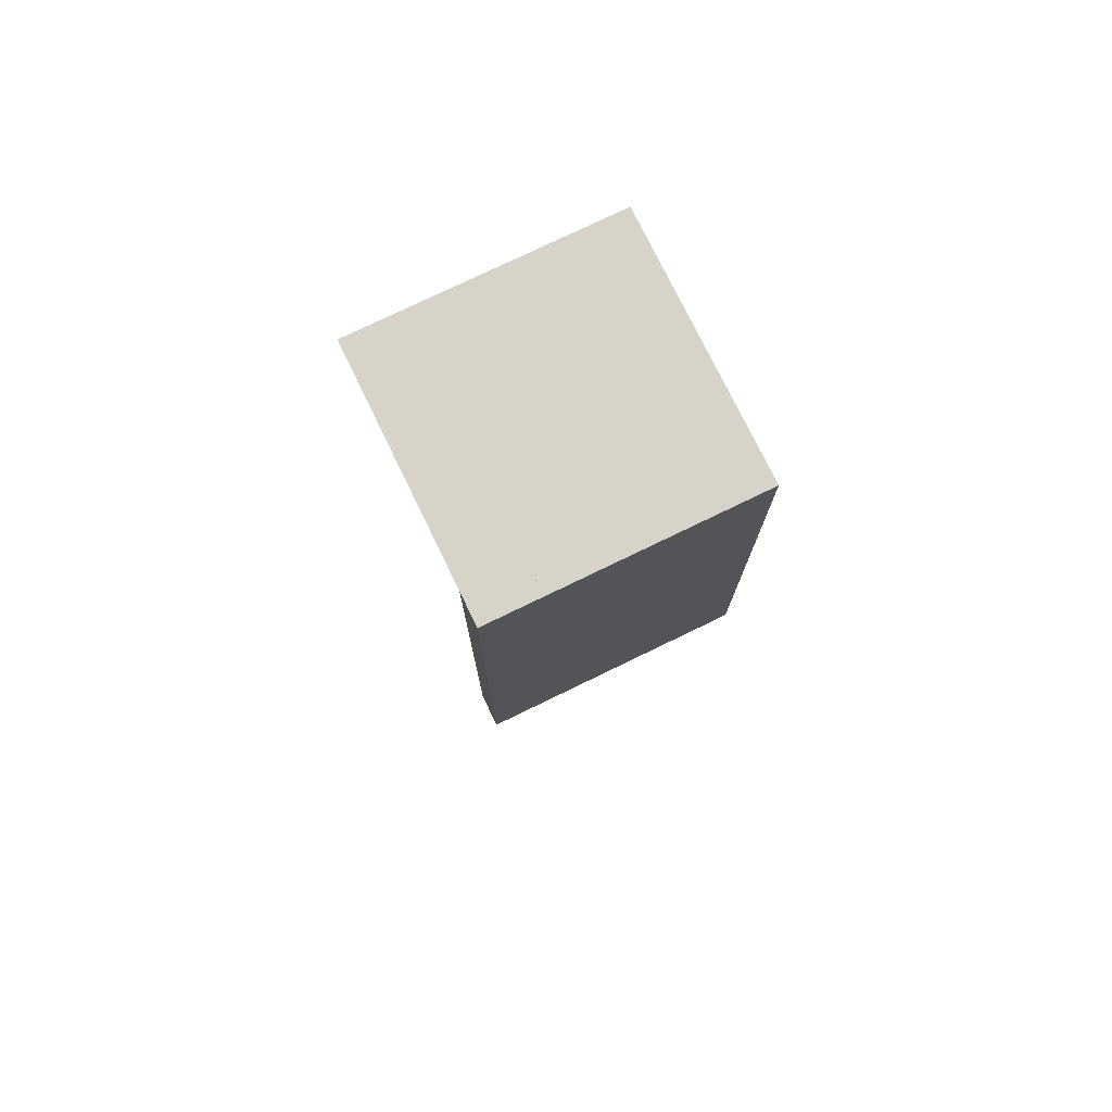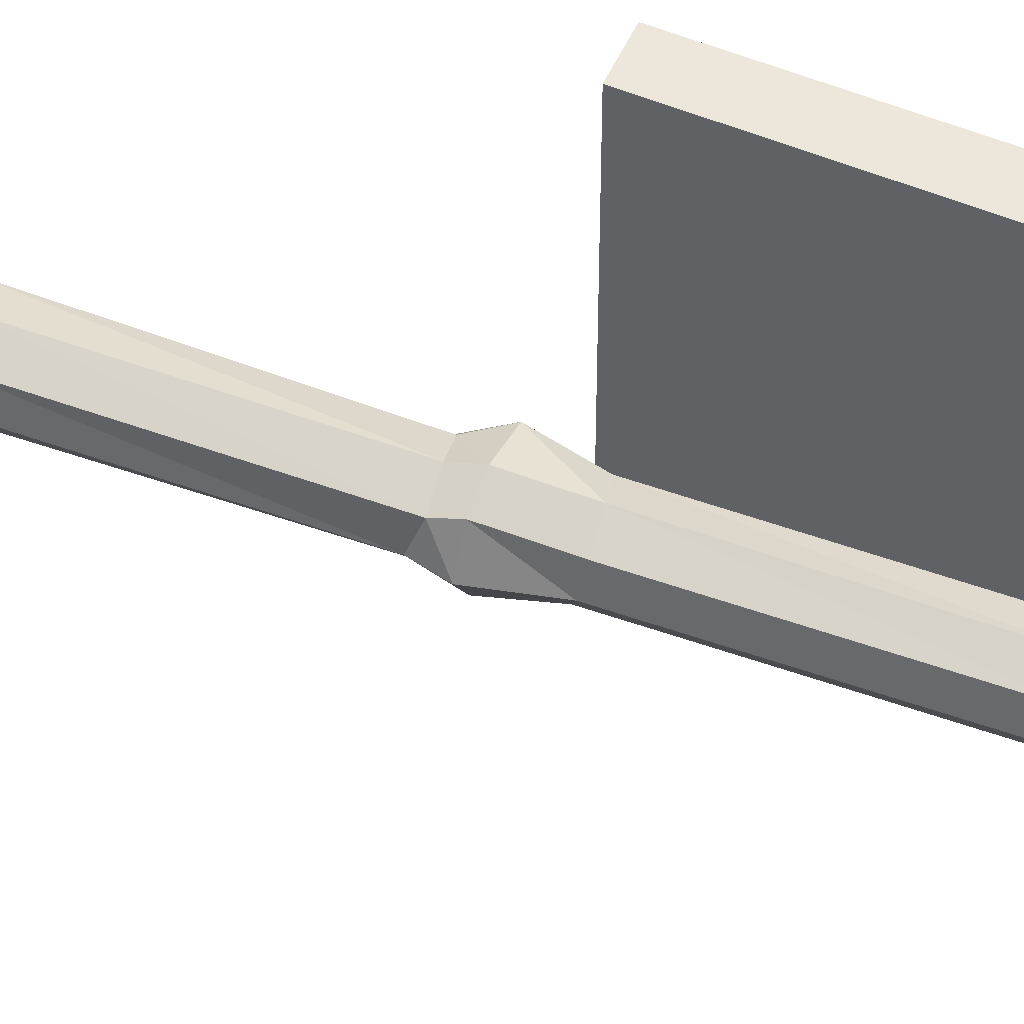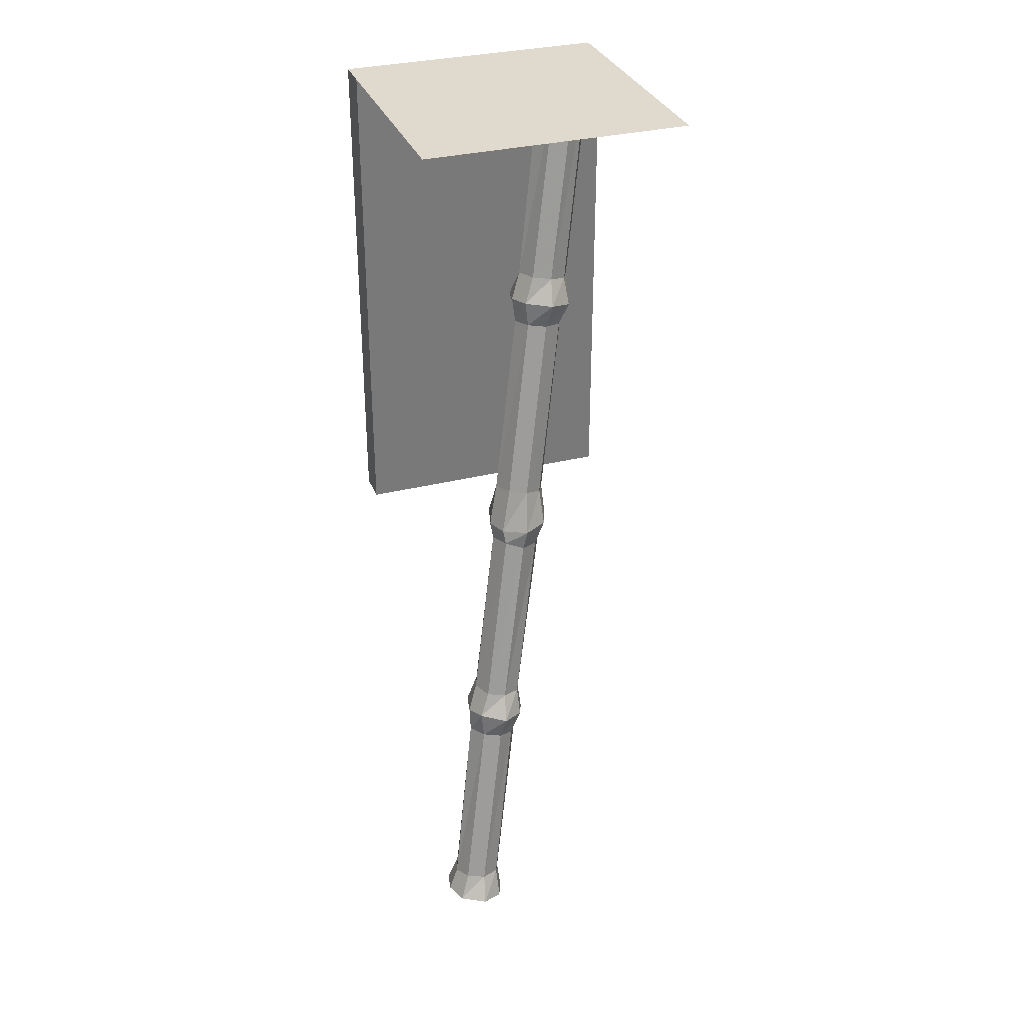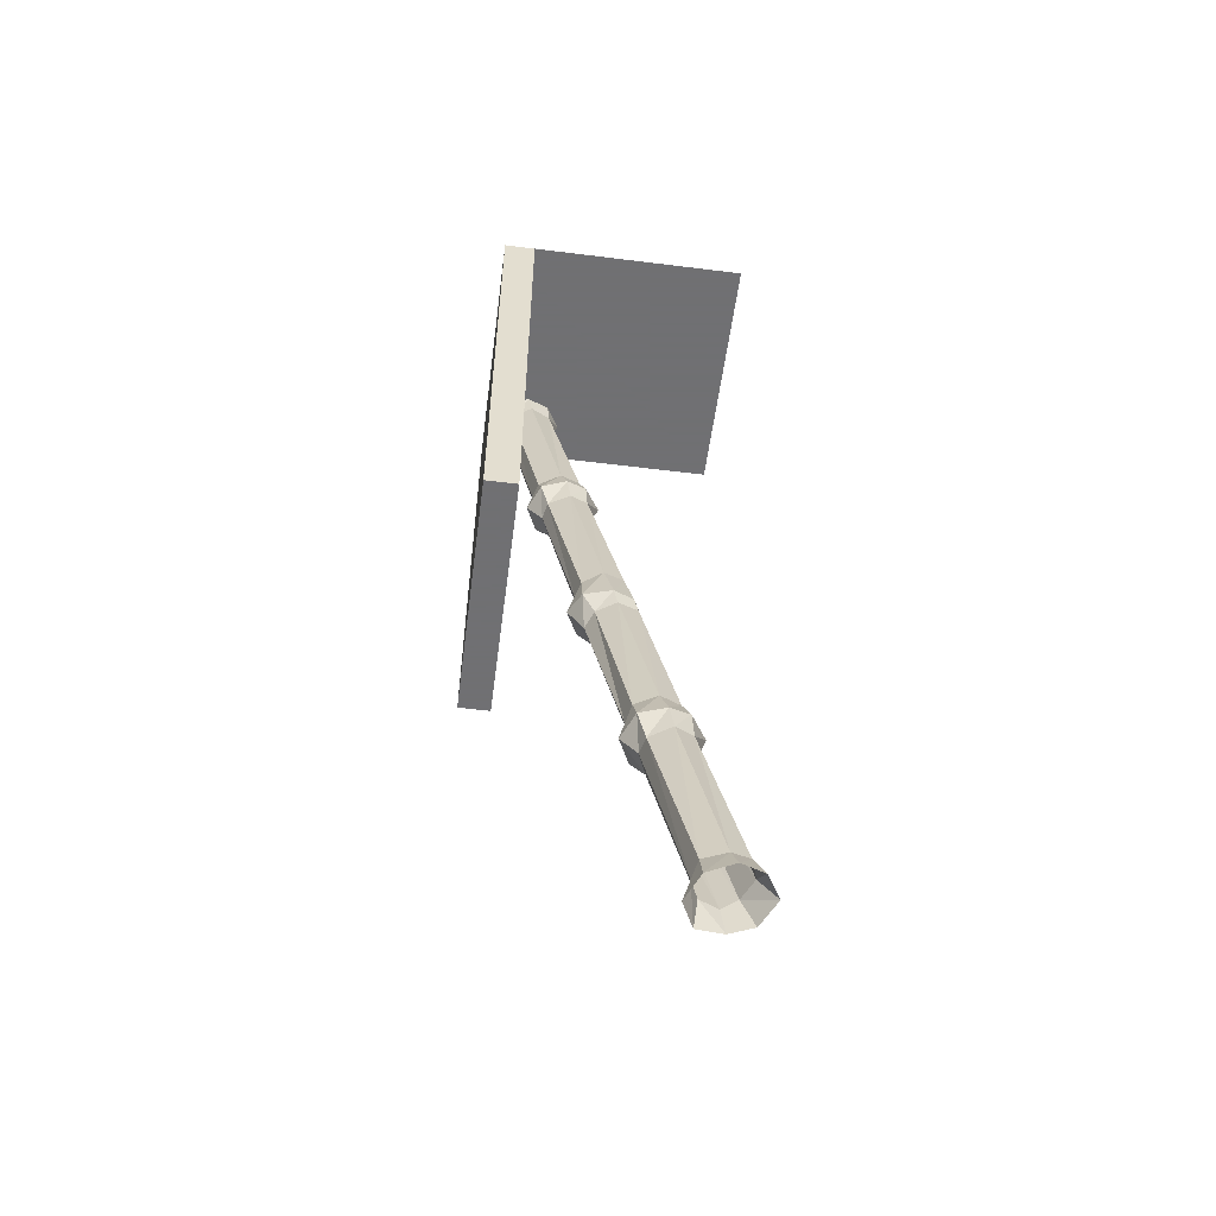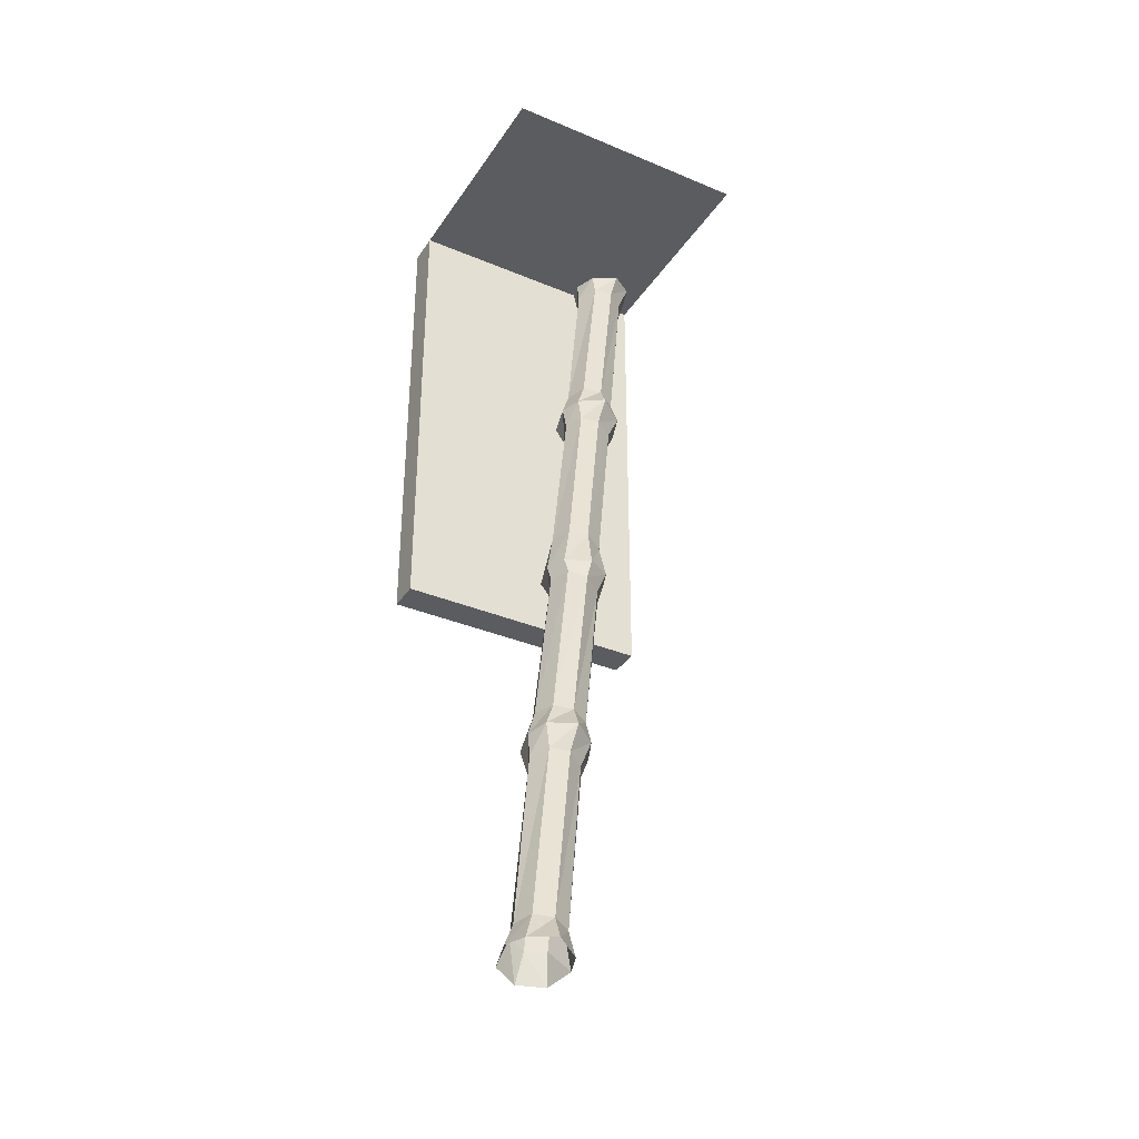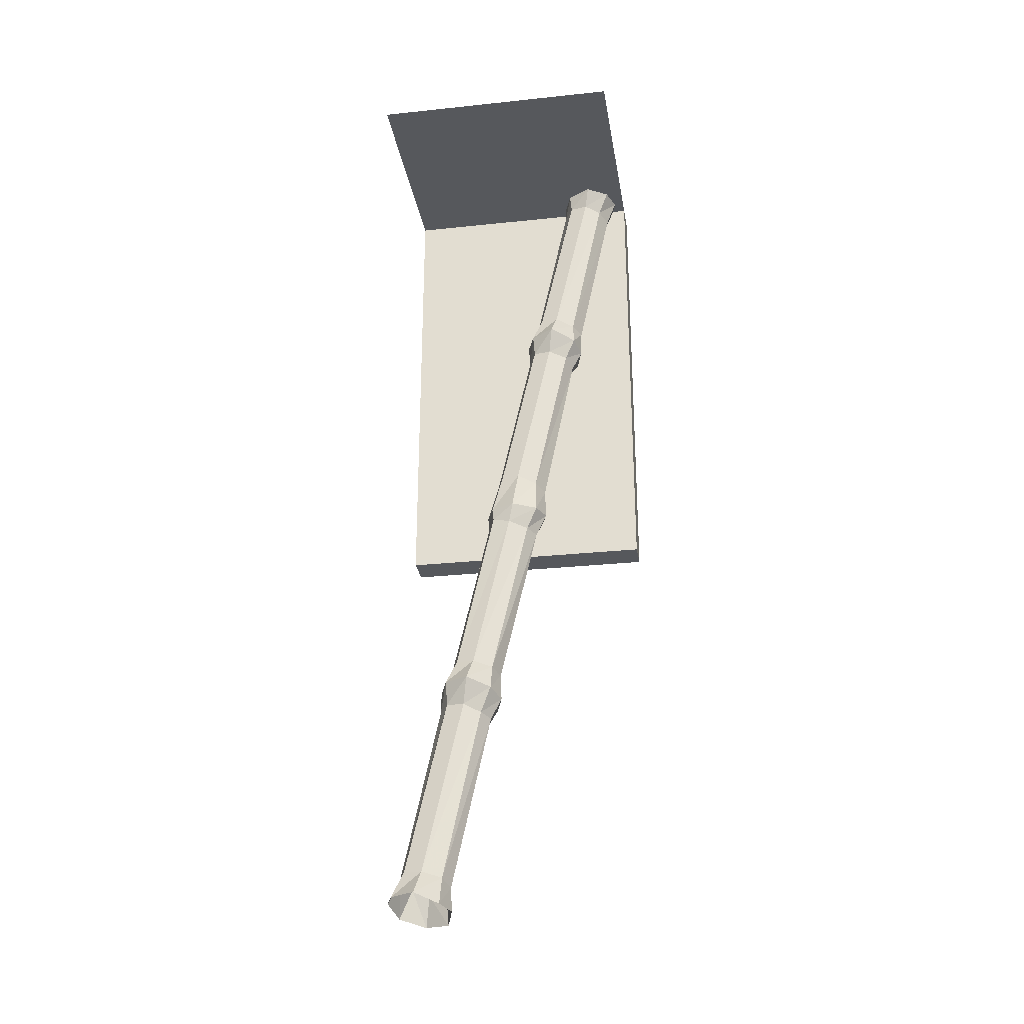
<metadata>
{"format":"obj","ext":"obj","renderer":"f3d","projection":"perspective","resolution":1024,"background":"white","views":[{"elev":76.3,"azim":-115.9,"up":"+Y"},{"elev":52.7,"azim":114.0,"up":"+Z"},{"elev":32.6,"azim":70.8,"up":"+Y"},{"elev":-55.0,"azim":-7.5,"up":"+Y"},{"elev":-35.1,"azim":60.9,"up":"+Y"},{"elev":-28.3,"azim":99.1,"up":"+Y"}]}
</metadata>
<code>
v -0.375 -1.875 0.5
v -0.5 -1.875 0.5
v -0.5 -1.875 -0.5
v -0.375 -1.875 -0.5
v -0.375 0 0.5
v -0.5 0 0.5
v -0.5 0 -0.5
v -0.375 0 -0.5
v 0.5 0 0.5
v 0.5 0 -0.5
v -0.25 -0.8516 -0.2656
v -0.2812 -0.8438 -0.1953
v -0.4062 -0.1172 -0.3203
v -0.375 -0.125 -0.3906
v -0.1797 -0.8438 -0.2969
v -0.1562 -0.9609 -0.2969
v -0.2578 -0.9688 -0.2656
v -0.3047 -0.9609 -0.1719
v -0.2656 -0.8359 -0.1328
v -0.3906 -0.1016 -0.2578
v -0.4219 0 -0.2422
v -0.4766 0 -0.3359
v -0.4219 0 -0.4297
v -0.3047 -0.1172 -0.4219
v -0.1172 -0.8359 -0.2656
v -0.07812 -0.9375 -0.2734
v -0.08594 -1.023 -0.2344
v -0.1406 -1.047 -0.2578
v -0.2109 -1.047 -0.2266
v -0.2422 -1.047 -0.1562
v -0.2578 -0.9375 -0.07812
v -0.1797 -0.8125 -0.09375
v -0.3047 -0.07812 -0.2188
v -0.3203 0 -0.2188
v -0.07812 -0.8125 -0.1953
v -0.2422 -0.1016 -0.3906
v -0.2031 -0.08594 -0.3281
v -0.1016 -0.8047 -0.125
v -0.07812 -0.9062 -0.08594
v -0.01562 -0.9062 -0.1797
v -0.04688 -1.008 -0.1641
v 0.07812 -1.711 -0.03906
v 0.03906 -1.734 -0.1094
v -0.02344 -1.75 -0.1406
v -0.08594 -1.758 -0.1094
v -0.1172 -1.742 -0.03906
v -0.2266 -1.023 -0.1016
v -0.1562 -0.9141 -0.05469
v -0.2266 -0.07812 -0.2578
v -0.2344 0 -0.25
v -0.3203 0 -0.4609
v -0.2344 0 -0.4297
v -0.1797 0 -0.3438
v -0.1406 -1.008 -0.0625
v -0.07031 -1 -0.09375
v 0.05469 -1.703 0.03125
v 0.08594 -1.875 0.07031
v 0.1328 -1.875 -0.02344
v 0.07812 -1.875 -0.1172
v 0 -1.875 -0.1484
v -0.1016 -1.875 -0.1094
v -0.1484 -1.875 -0.01562
v -0.1016 -1.734 0.02344
v -0.02344 -1.711 0.0625
v 0.007812 -1.875 0.1016
v 0.02344 -1.938 0.09375
v 0.1016 -1.93 0.0625
v 0.125 -1.953 -0.007812
v 0.07812 -1.969 -0.07812
v 0.02344 -1.977 -0.1094
v -0.03906 -1.992 -0.07031
v -0.08594 -1.984 0
v -0.1016 -1.875 0.07031
v -0.05469 -1.953 0.05469
v 0.05469 -2.648 0.1875
v 0.1406 -2.625 0.2188
v 0.2188 -2.625 0.1875
v 0.2422 -2.633 0.1172
v 0.2031 -2.648 0.04688
v 0.1406 -2.664 0.02344
v 0.07031 -2.672 0.05469
v 0.03906 -2.672 0.125
v 0.01562 -2.773 0.1406
v 0.0625 -2.75 0.2344
v 0.1641 -2.734 0.2578
v 0.2422 -2.719 0.2266
v 0.3047 -2.727 0.1328
v 0.2422 -2.75 0.04688
v 0.1641 -2.773 0.01562
v 0.0625 -2.781 0.04688
v 0.1094 -2.875 0.08594
v 0.07812 -2.859 0.1562
v 0.09375 -2.852 0.2188
v 0.1797 -2.828 0.2578
v 0.25 -2.82 0.2188
v 0.2734 -2.828 0.1484
v 0.2344 -2.852 0.08594
v 0.1797 -2.859 0.05469
v 0.3047 -3.57 0.1797
v 0.2344 -3.57 0.2109
v 0.2031 -3.57 0.2812
v 0.2188 -3.547 0.3438
v 0.3047 -3.539 0.375
v 0.375 -3.523 0.3438
v 0.3984 -3.531 0.2734
v 0.3594 -3.547 0.2031
v 0.4062 -3.656 0.2031
v 0.3203 -3.664 0.1719
v 0.2188 -3.688 0.2031
v 0.1719 -3.68 0.2969
v 0.2188 -3.656 0.3906
v 0.3203 -3.625 0.4141
v 0.4062 -3.625 0.3828
v 0.4609 -3.625 0.2891
v 0.5 -1.875 0.5
v 0.5 -1.875 -0.5
f 1 2 3
f 1 3 4
f 1 4 5
f 1 5 6
f 1 6 2
f 2 6 7
f 2 7 3
f 3 7 8
f 3 8 4
f 4 8 5
f 6 9 10
f 6 10 7
f 11 12 13
f 11 13 14
f 11 14 15
f 12 19 20
f 12 20 13
f 14 24 15
f 15 24 25
f 19 32 33
f 19 33 20
f 35 25 36
f 35 36 37
f 35 37 38
f 27 41 42
f 27 42 43
f 27 43 28
f 28 43 44
f 28 44 29
f 29 44 45
f 29 45 30
f 30 45 46
f 30 46 47
f 32 38 49
f 32 49 33
f 25 24 36
f 37 49 38
f 41 55 56
f 41 56 42
f 46 63 47
f 47 63 54
f 63 64 54
f 54 64 55
f 55 64 56
f 66 74 75
f 66 75 76
f 66 76 67
f 67 76 77
f 67 77 68
f 68 77 78
f 68 78 69
f 69 78 79
f 69 79 70
f 70 79 80
f 70 80 71
f 71 80 81
f 71 81 72
f 72 81 82
f 72 82 74
f 82 75 74
f 91 98 99
f 91 99 100
f 91 100 92
f 92 100 101
f 92 101 93
f 93 101 102
f 93 102 94
f 94 102 103
f 94 103 95
f 95 103 104
f 95 104 96
f 96 104 105
f 96 105 97
f 97 105 106
f 97 106 98
f 98 106 99
f 11 15 16
f 11 16 17
f 11 17 12
f 12 17 18
f 12 18 19
f 13 20 21
f 13 21 22
f 13 22 14
f 14 22 23
f 14 23 24
f 15 25 26
f 15 26 16
f 16 26 27
f 16 27 28
f 16 28 17
f 17 28 29
f 17 29 18
f 18 29 30
f 18 30 31
f 18 31 19
f 19 31 32
f 20 33 34
f 20 34 21
f 35 38 39
f 35 39 40
f 35 40 25
f 25 40 26
f 26 40 41
f 26 41 27
f 30 47 31
f 31 47 48
f 31 48 32
f 32 48 38
f 33 49 50
f 33 50 34
f 36 24 51
f 36 51 52
f 36 52 37
f 37 52 53
f 37 53 49
f 49 53 50
f 48 39 38
f 39 48 54
f 39 54 55
f 39 55 40
f 40 55 41
f 42 56 57
f 42 57 58
f 42 58 43
f 43 58 59
f 43 59 44
f 44 59 60
f 44 60 45
f 45 60 61
f 45 61 46
f 46 61 62
f 46 62 63
f 47 54 48
f 24 23 51
f 56 64 65
f 56 65 57
f 57 65 66
f 57 66 67
f 57 67 58
f 58 67 68
f 58 68 59
f 59 68 69
f 59 69 60
f 60 69 70
f 60 70 61
f 61 70 71
f 61 71 62
f 62 71 72
f 62 72 73
f 62 73 63
f 63 73 64
f 64 73 65
f 65 73 74
f 65 74 66
f 72 74 73
f 75 82 83
f 75 83 84
f 75 84 76
f 76 84 85
f 76 85 77
f 77 85 86
f 77 86 78
f 78 86 87
f 78 87 79
f 79 87 88
f 79 88 80
f 80 88 89
f 80 89 81
f 81 89 90
f 81 90 82
f 82 90 83
f 83 90 91
f 83 91 92
f 83 92 84
f 84 92 93
f 84 93 85
f 85 93 94
f 85 94 86
f 86 94 95
f 86 95 87
f 87 95 96
f 87 96 88
f 88 96 97
f 88 97 89
f 89 97 98
f 89 98 90
f 90 98 91
f 99 106 107
f 99 107 108
f 99 108 100
f 100 108 109
f 100 109 101
f 101 109 110
f 101 110 102
f 102 110 111
f 102 111 103
f 103 111 112
f 103 112 104
f 104 112 113
f 104 113 105
f 105 113 114
f 105 114 106
f 106 114 107

</code>
